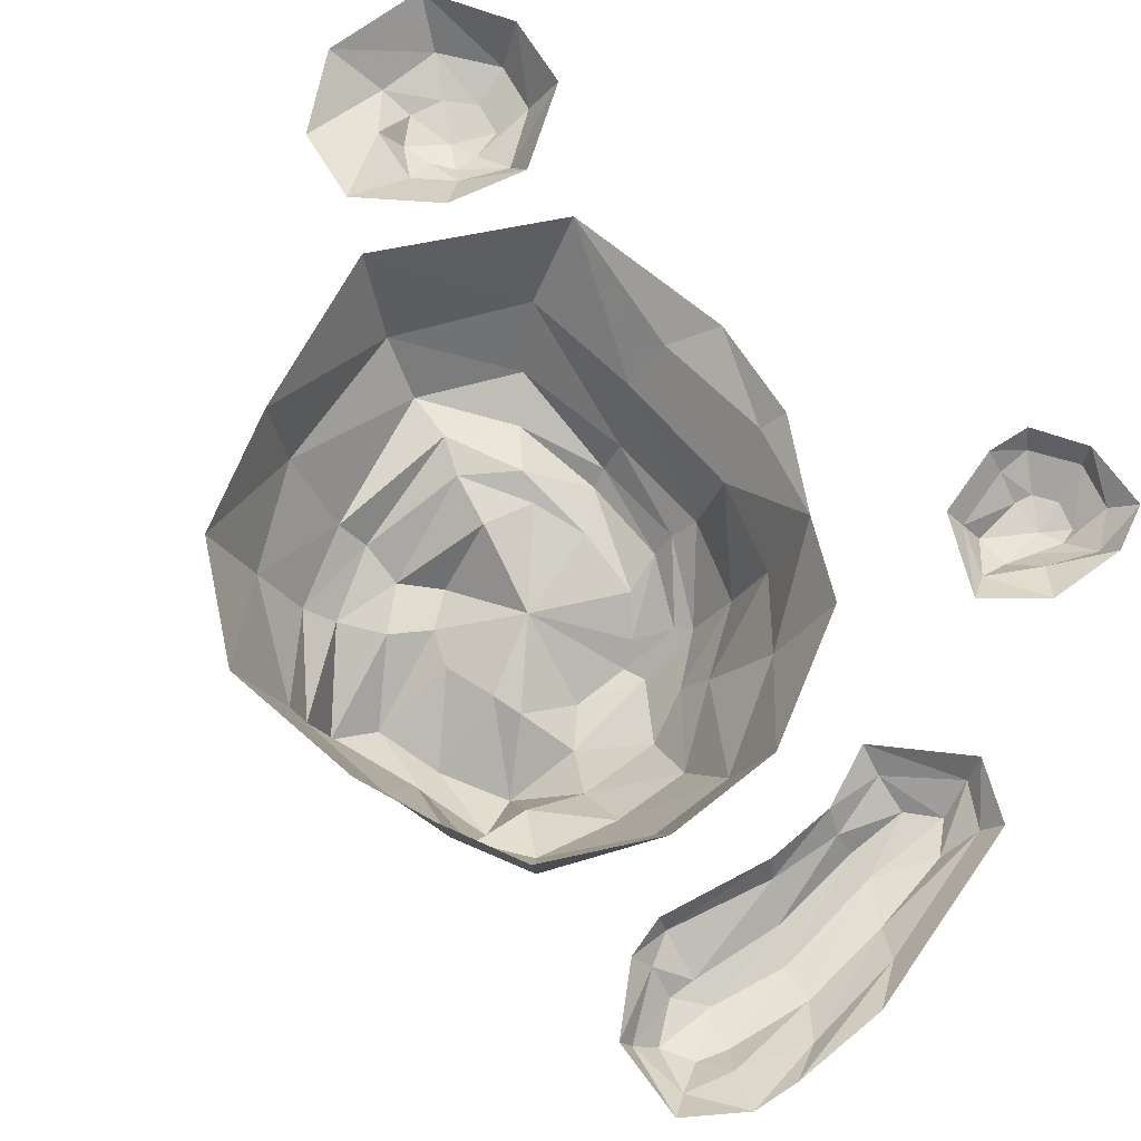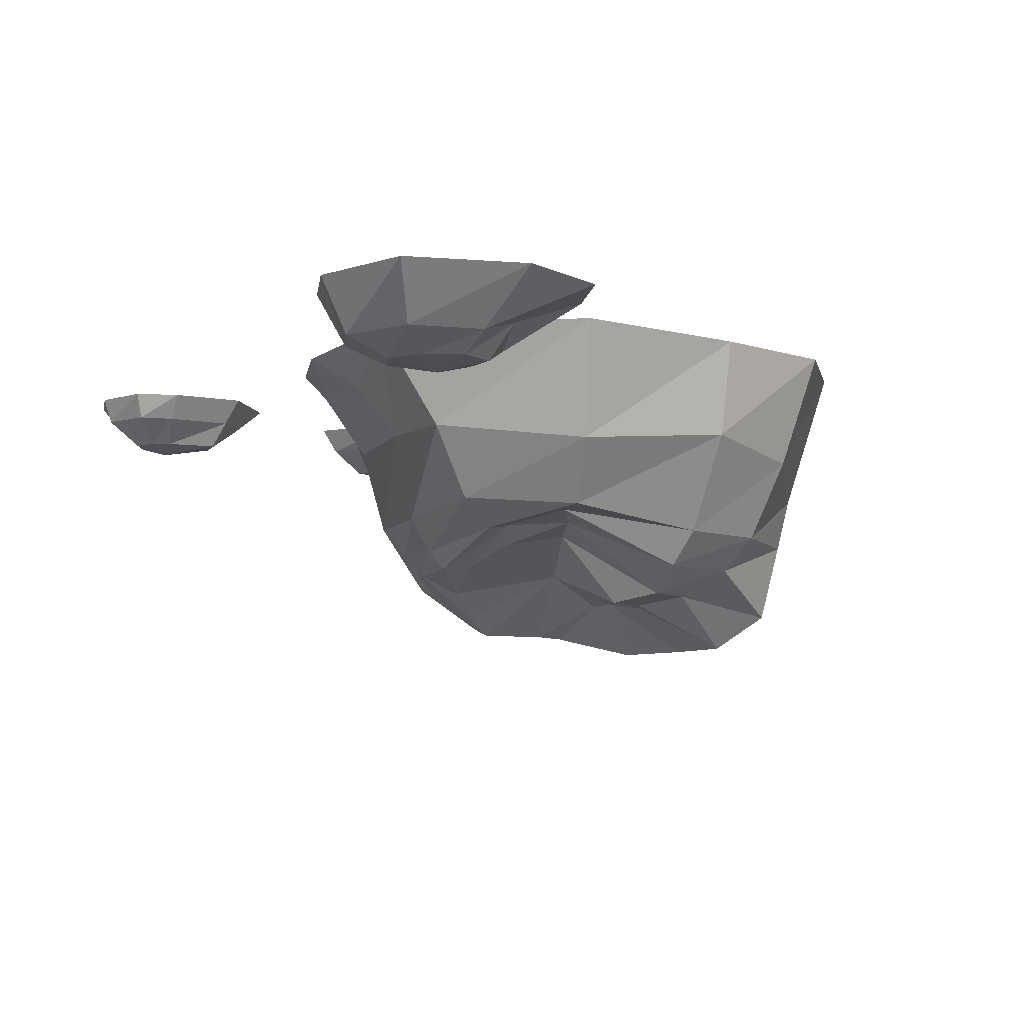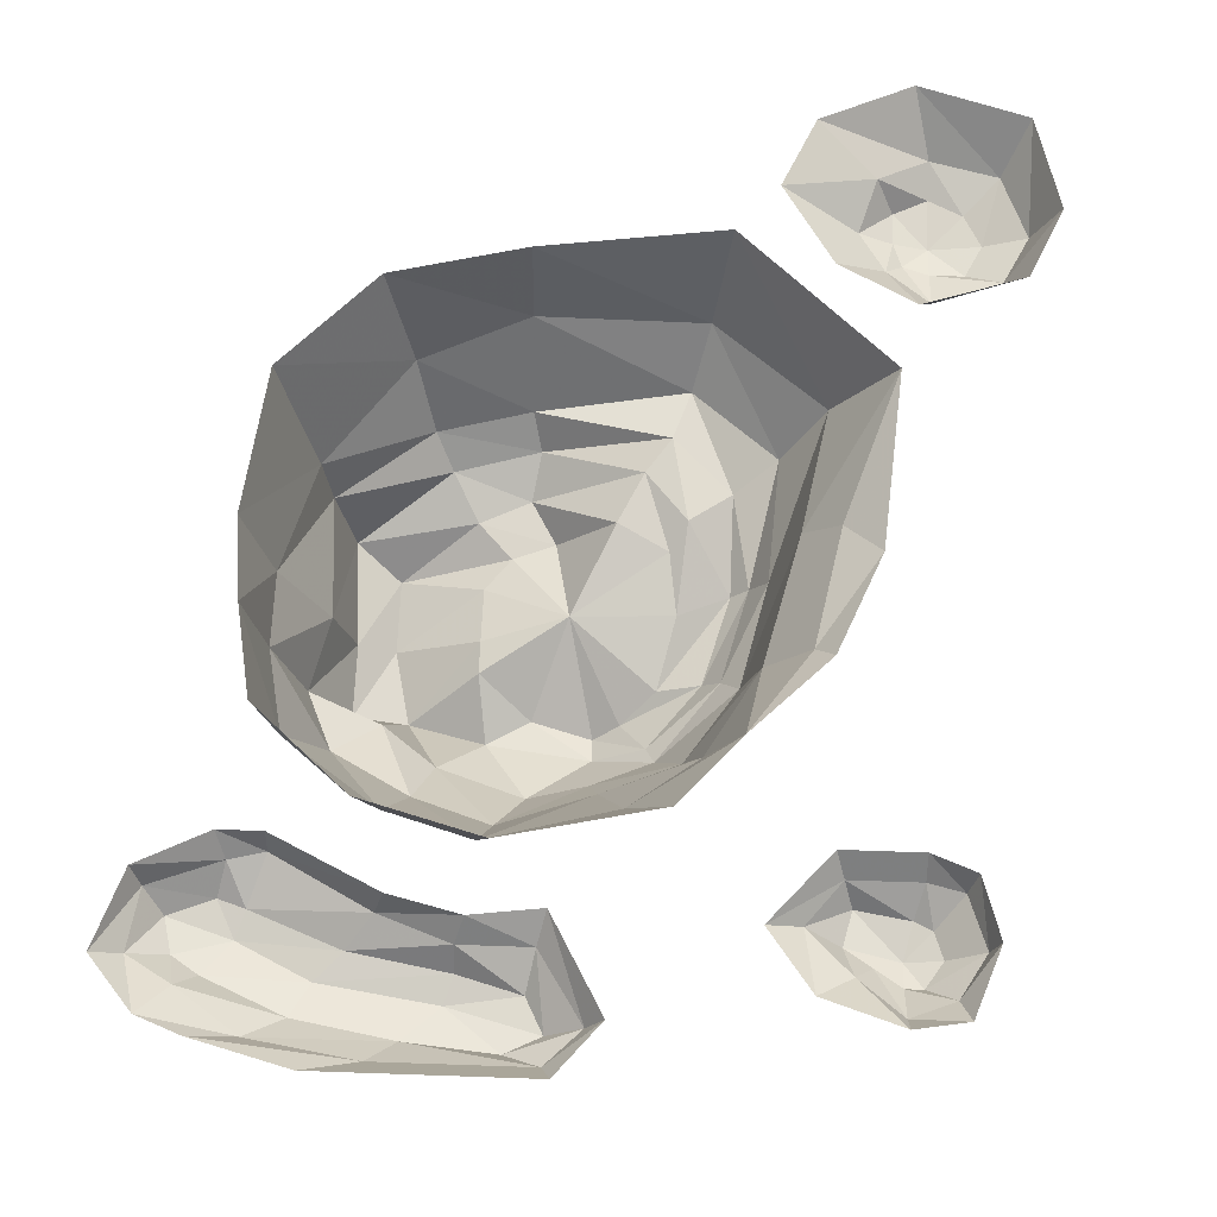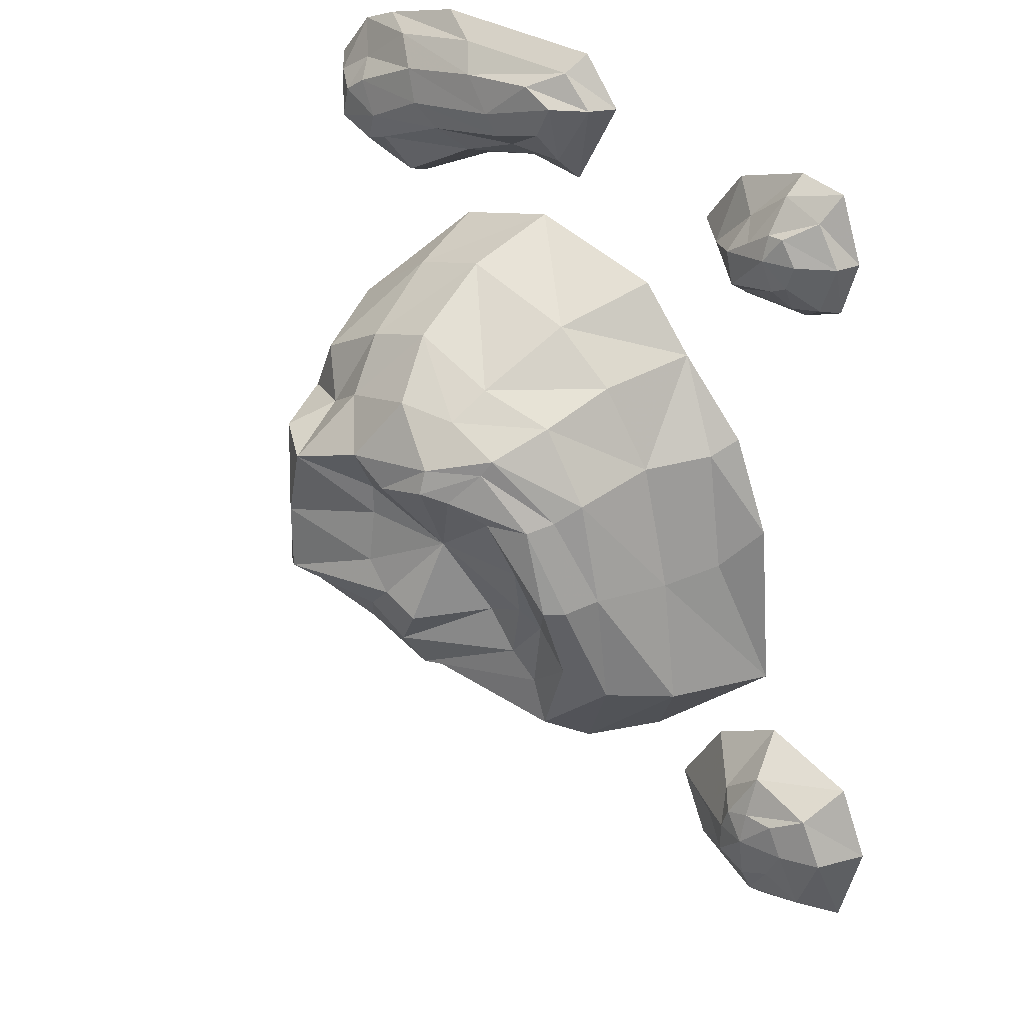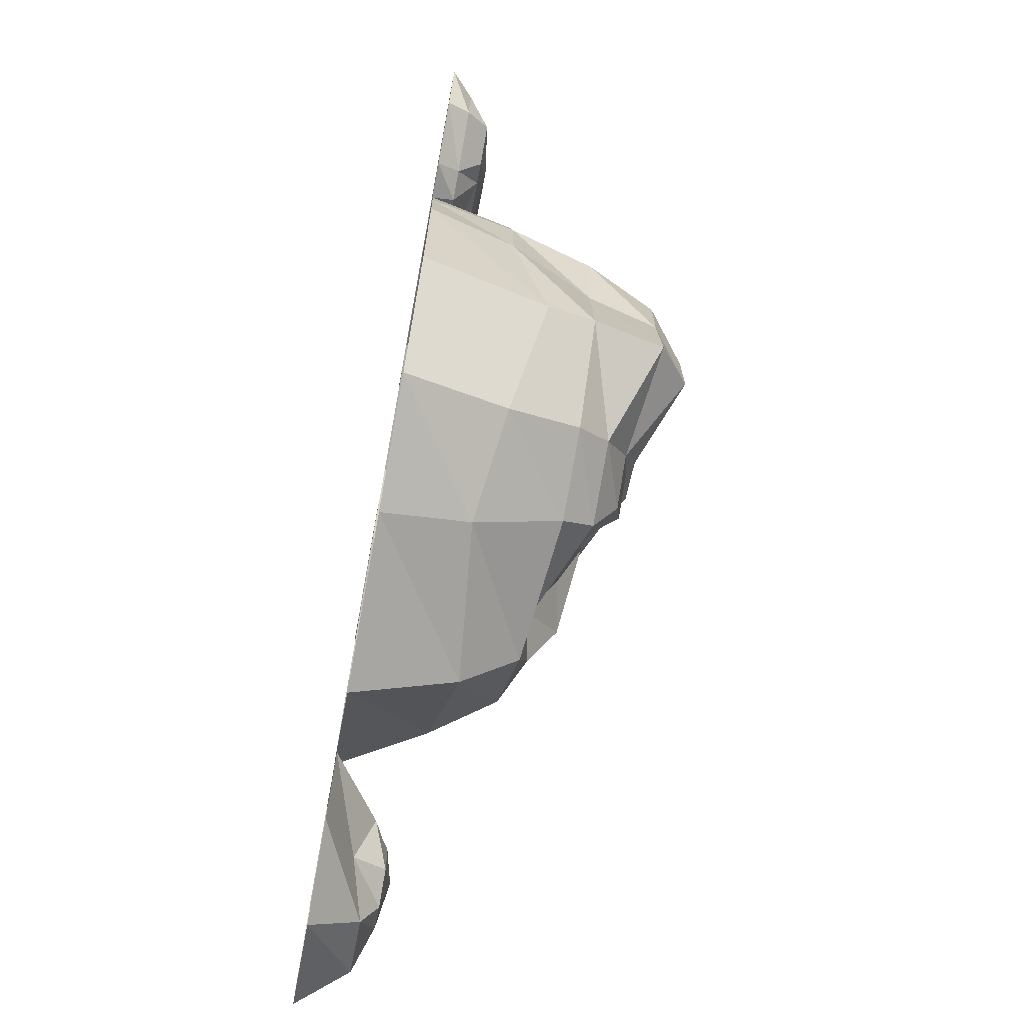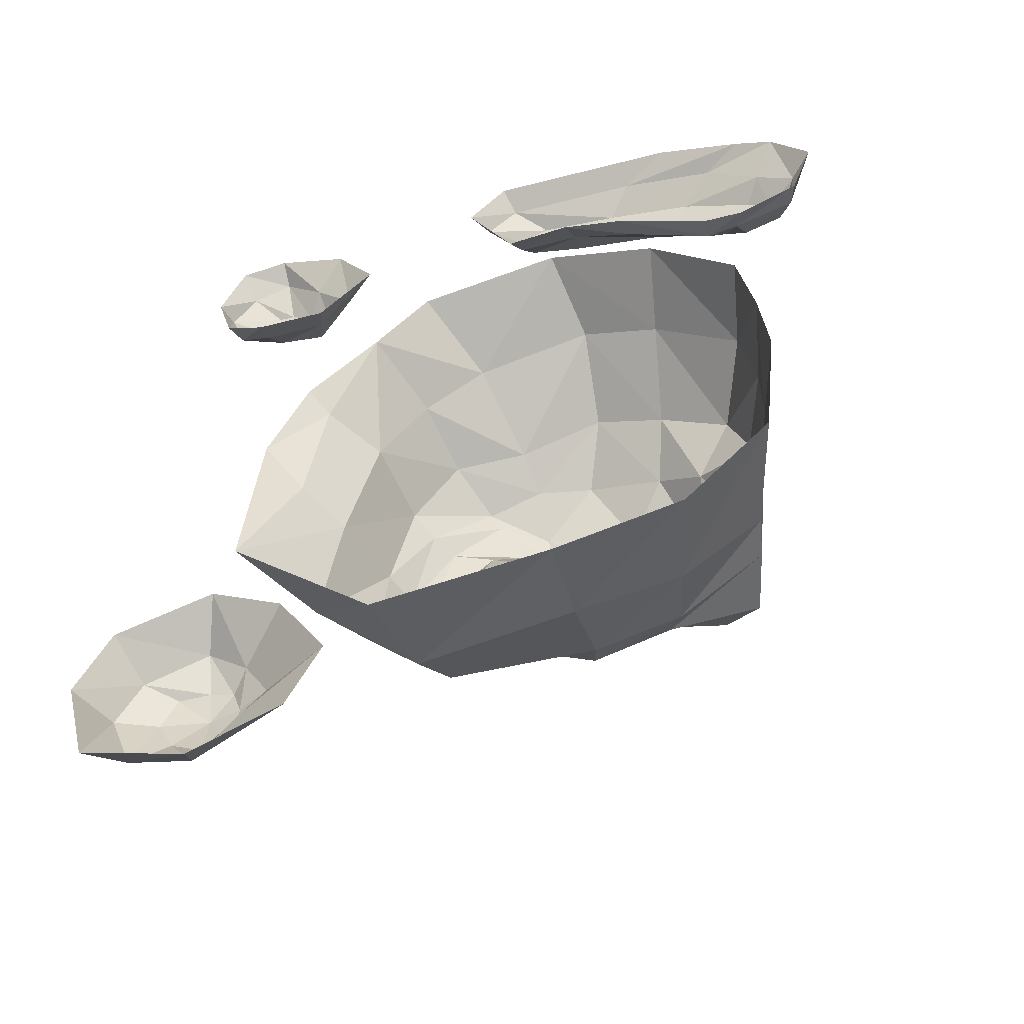
<metadata>
{"format":"obj","ext":"obj","renderer":"f3d","projection":"perspective","resolution":1024,"background":"white","views":[{"elev":67.2,"azim":-54.9,"up":"+Y"},{"elev":-6.9,"azim":149.0,"up":"+Y"},{"elev":63.9,"azim":2.0,"up":"+Y"},{"elev":31.9,"azim":43.2,"up":"+Z"},{"elev":-70.3,"azim":-100.5,"up":"+Z"},{"elev":-54.9,"azim":-164.8,"up":"+Z"}]}
</metadata>
<code>
v -0.2578 0 0.1016
v -0.2656 0 0.02344
v -0.2422 -0.08594 0.03125
v -0.2422 -0.08594 0.1016
v -0.2266 -0.08594 0.1797
v -0.2422 0 0.1875
v -0.1562 0 0.2656
v -0.1406 -0.08594 0.2422
v -0.04688 0 0.2969
v -0.0625 -0.08594 0.2656
v 0.05469 -0.08594 0.2344
v 0.09375 0 0.2656
v 0.1484 0 0.2031
v 0.1172 -0.08594 0.1875
v 0.1641 -0.07812 0.1094
v 0.2031 -0.02344 0.1172
v 0.2188 0 0.1328
v 0.2578 0 0.03906
v 0.2266 -0.03125 0
v 0.2734 0 -0.1328
v 0.1953 -0.07812 -0.01562
v 0.2188 -0.08594 -0.1406
v 0.1328 0 -0.2656
v 0.1172 -0.1016 -0.2344
v -0.03906 0 -0.2422
v -0.03906 -0.08594 -0.2266
v -0.1641 0 -0.2109
v -0.1406 -0.1016 -0.1875
v -0.25 0 -0.1172
v -0.2188 -0.125 -0.09375
v -0.2109 -0.1719 -0.08594
v -0.2031 -0.1719 0.03125
v -0.2188 -0.1719 0.1016
v -0.1953 -0.1719 0.1562
v -0.125 -0.1719 0.1953
v -0.05469 -0.1719 0.2188
v 0.03125 -0.1719 0.1875
v 0.1016 -0.1562 0.1641
v 0.1484 -0.1562 0.09375
v 0.1719 -0.1562 -0.007812
v 0.1797 -0.1484 -0.125
v 0.1016 -0.1562 -0.1953
v -0.03906 -0.1719 -0.1797
v -0.125 -0.1719 -0.1562
v -0.1094 -0.2031 -0.1328
v -0.1953 -0.2422 -0.07812
v -0.1875 -0.2422 0.02344
v -0.1875 -0.2422 0.09375
v -0.1562 -0.2031 0.1172
v -0.1094 -0.2188 0.1484
v -0.03125 -0.2266 0.1719
v 0.02344 -0.2109 0.1641
v 0.07812 -0.2109 0.1406
v 0.1328 -0.1797 0.07812
v 0.1562 -0.1875 -0.01562
v 0.1406 -0.1719 -0.1016
v 0.08594 -0.1562 -0.1484
v -0.03125 -0.2031 -0.1562
v -0.03906 -0.2266 -0.1172
v -0.08594 -0.2266 -0.09375
v -0.1562 -0.2734 -0.05469
v -0.1562 -0.2734 0.01562
v -0.1406 -0.2734 0.08594
v -0.07031 -0.2578 0.1094
v 0.02344 -0.25 0.125
v 0.07031 -0.2188 0.125
v 0.1172 -0.2031 0.07031
v 0.1406 -0.2031 -0.01562
v 0.1016 -0.1641 -0.07031
v 0.0625 -0.1641 -0.1172
v 0.03906 -0.1719 -0.07031
v -0.01562 -0.2344 -0.07812
v -0.05469 -0.2344 -0.0625
v -0.07812 -0.2344 -0.03125
v -0.07812 -0.2266 0.02344
v -0.07812 -0.2266 0.05469
v -0.03125 -0.2578 0.08594
v 0.02344 -0.2578 0.1016
v 0.04688 -0.2422 0.09375
v 0.07812 -0.2188 0.07031
v 0.09375 -0.1953 0.007812
v 0.08594 -0.1797 -0.04688
v 0 -0.2031 0.007812
v 0.3828 0 -0.2266
v 0.2891 0 -0.1953
v 0.3047 -0.04688 -0.2266
v 0.3672 -0.04688 -0.25
v 0.4141 0 -0.2969
v 0.3906 -0.04688 -0.2969
v 0.3906 0 -0.3906
v 0.3672 -0.04688 -0.3594
v 0.2891 0 -0.4219
v 0.3047 -0.04688 -0.375
v 0.2031 0 -0.3828
v 0.2578 -0.03125 -0.3438
v 0.1719 0 -0.3125
v 0.2422 -0.04688 -0.2969
v 0.2188 0 -0.2344
v 0.2656 -0.04688 -0.2578
v 0.2812 -0.0625 -0.2734
v 0.3047 -0.0625 -0.2656
v 0.3359 -0.0625 -0.2656
v 0.3516 -0.0625 -0.2969
v 0.3359 -0.0625 -0.3281
v 0.3047 -0.0625 -0.3438
v 0.2734 -0.0625 -0.3281
v 0.2734 -0.0625 -0.2969
v 0.3047 -0.07031 -0.2969
v 0.3438 0 0.3672
v 0.3203 0 0.4297
v 0.3125 -0.02344 0.4062
v 0.3359 -0.02344 0.3672
v 0.3281 0 0.3125
v 0.3203 -0.02344 0.3203
v 0.2891 0 0.2969
v 0.2891 -0.02344 0.3125
v 0.2188 0 0.2969
v 0.2266 -0.02344 0.3125
v 0.1641 0 0.3594
v 0.1953 -0.02344 0.3516
v 0.2031 0 0.4141
v 0.2344 -0.02344 0.3906
v 0.2734 0 0.4375
v 0.2734 -0.02344 0.4219
v 0.2734 -0.04688 0.3906
v 0.2891 -0.04688 0.3906
v 0.3047 -0.04688 0.3672
v 0.2969 -0.04688 0.3438
v 0.2812 -0.04688 0.3359
v 0.2344 -0.04688 0.3281
v 0.2266 -0.04688 0.3594
v 0.25 -0.04688 0.375
v 0.2734 -0.05469 0.3672
v -0.3047 0 0.4453
v -0.3438 0 0.3984
v -0.3203 -0.02344 0.3906
v -0.2812 -0.02344 0.4141
v -0.2266 -0.02344 0.4531
v -0.2656 0 0.4609
v -0.1328 -0.02344 0.4688
v -0.1797 0 0.4844
v 0.007812 0 0.4844
v 0 -0.02344 0.4688
v 0.04688 0 0.4375
v 0.03125 -0.02344 0.4375
v 0 0 0.3516
v -0.007812 -0.02344 0.375
v -0.0625 0 0.3594
v -0.07031 -0.02344 0.375
v -0.1328 -0.02344 0.3516
v -0.125 0 0.3438
v -0.2188 -0.02344 0.3047
v -0.2188 0 0.2969
v -0.2578 0 0.2969
v -0.25 -0.02344 0.3125
v -0.3203 0 0.3281
v -0.3125 -0.02344 0.3359
v -0.2969 -0.04688 0.3516
v -0.2891 -0.04688 0.3828
v -0.2656 -0.04688 0.3984
v -0.1953 -0.04688 0.4297
v -0.1094 -0.04688 0.4453
v -0.03125 -0.04688 0.4531
v 0 -0.04688 0.4375
v -0.01562 -0.04688 0.4062
v -0.07031 -0.04688 0.3906
v -0.1562 -0.04688 0.375
v -0.2344 -0.04688 0.3438
v -0.2578 -0.04688 0.3359
v -0.2422 -0.05469 0.3672
v -0.1797 -0.05469 0.3984
v -0.07812 -0.05469 0.4141
f 1 2 3
f 1 3 4
f 1 4 5
f 1 5 6
f 6 5 7
f 7 5 8
f 7 8 9
f 9 8 10
f 9 10 11
f 9 11 12
f 12 11 13
f 13 11 14
f 13 14 15
f 13 15 16
f 20 19 21
f 20 21 22
f 20 22 23
f 23 22 24
f 23 24 25
f 25 24 26
f 25 26 27
f 27 26 28
f 27 28 29
f 29 28 30
f 29 30 2
f 2 30 3
f 15 21 19
f 15 19 16
f 84 85 86
f 84 86 87
f 84 87 88
f 88 87 89
f 88 89 90
f 90 89 91
f 90 91 92
f 92 91 93
f 92 93 94
f 94 93 95
f 94 95 96
f 96 95 97
f 96 97 98
f 98 97 99
f 98 99 85
f 85 99 86
f 109 110 111
f 109 111 112
f 109 112 113
f 113 112 114
f 113 114 115
f 115 114 116
f 115 116 117
f 117 116 118
f 117 118 119
f 119 118 120
f 119 120 121
f 121 120 122
f 121 122 123
f 123 122 124
f 123 124 110
f 110 124 111
f 134 135 136
f 134 136 137
f 134 137 138
f 134 138 139
f 139 138 140
f 139 140 141
f 141 140 142
f 142 140 143
f 142 143 144
f 144 143 145
f 144 145 146
f 146 145 147
f 146 147 148
f 148 147 149
f 148 149 150
f 148 150 151
f 151 150 152
f 151 152 153
f 153 152 154
f 154 152 155
f 154 155 156
f 156 155 157
f 156 157 135
f 135 157 136
f 13 16 17
f 17 16 18
f 18 16 19
f 18 19 20
f 3 30 31
f 3 31 32
f 3 32 4
f 4 32 33
f 4 33 34
f 4 34 5
f 5 34 8
f 8 34 35
f 8 35 10
f 10 35 36
f 10 36 37
f 10 37 11
f 11 37 14
f 14 37 38
f 14 38 15
f 15 38 39
f 15 39 21
f 21 39 40
f 21 40 22
f 22 40 41
f 22 41 24
f 24 41 42
f 24 42 26
f 26 42 43
f 26 43 28
f 28 43 44
f 28 44 30
f 30 44 31
f 86 99 100
f 86 100 101
f 86 101 87
f 87 101 102
f 87 102 89
f 89 102 103
f 89 103 91
f 91 103 104
f 91 104 93
f 93 104 105
f 93 105 95
f 95 105 106
f 95 106 97
f 97 106 107
f 97 107 99
f 99 107 100
f 111 124 125
f 111 125 126
f 111 126 112
f 112 126 127
f 112 127 114
f 114 127 128
f 114 128 116
f 116 128 129
f 116 129 118
f 118 129 130
f 118 130 120
f 120 130 131
f 120 131 122
f 122 131 132
f 122 132 124
f 124 132 125
f 136 157 158
f 136 158 159
f 136 159 137
f 137 159 160
f 137 160 161
f 137 161 138
f 138 161 162
f 138 162 140
f 140 162 143
f 143 162 163
f 143 163 145
f 145 163 164
f 145 164 147
f 147 164 165
f 147 165 149
f 149 165 166
f 149 166 167
f 149 167 150
f 150 167 168
f 150 168 152
f 152 168 155
f 155 168 169
f 155 169 157
f 157 169 158
f 31 44 45
f 31 45 46
f 31 46 32
f 32 46 47
f 32 47 33
f 33 47 48
f 33 48 49
f 33 49 34
f 34 49 35
f 35 49 50
f 35 50 36
f 36 50 51
f 36 51 52
f 36 52 37
f 37 52 38
f 38 52 53
f 38 53 39
f 39 53 54
f 39 54 40
f 40 54 55
f 40 55 41
f 41 55 56
f 41 56 42
f 42 56 57
f 42 57 43
f 43 57 58
f 43 58 44
f 44 58 45
f 45 58 59
f 45 59 60
f 45 60 46
f 46 60 61
f 46 61 47
f 47 61 62
f 47 62 48
f 48 62 63
f 48 63 49
f 49 63 50
f 50 63 64
f 50 64 51
f 51 64 65
f 51 65 52
f 52 65 53
f 53 65 66
f 53 66 54
f 54 66 67
f 54 67 55
f 55 67 68
f 55 68 56
f 56 68 69
f 56 69 57
f 57 69 70
f 57 70 58
f 58 70 59
f 59 70 71
f 59 71 72
f 59 72 60
f 60 72 73
f 60 73 61
f 61 73 74
f 61 74 62
f 62 74 75
f 62 75 63
f 63 75 76
f 63 76 64
f 64 76 77
f 64 77 65
f 65 77 78
f 65 78 66
f 66 78 79
f 66 79 67
f 67 79 80
f 67 80 68
f 68 80 81
f 68 81 69
f 69 81 82
f 69 82 70
f 70 82 71
f 71 82 83
f 71 83 72
f 72 83 73
f 73 83 74
f 74 83 75
f 75 83 76
f 76 83 77
f 77 83 78
f 78 83 79
f 79 83 80
f 80 83 81
f 81 83 82
f 100 107 108
f 100 108 101
f 101 108 102
f 102 108 103
f 103 108 104
f 104 108 105
f 105 108 106
f 106 108 107
f 125 132 133
f 125 133 126
f 126 133 127
f 127 133 128
f 128 133 129
f 129 133 130
f 130 133 131
f 131 133 132
f 158 169 170
f 158 170 159
f 159 170 160
f 160 170 171
f 160 171 161
f 161 171 172
f 161 172 162
f 162 172 163
f 163 172 164
f 164 172 165
f 165 172 166
f 166 172 171
f 166 171 167
f 167 171 170
f 167 170 168
f 168 170 169

</code>
